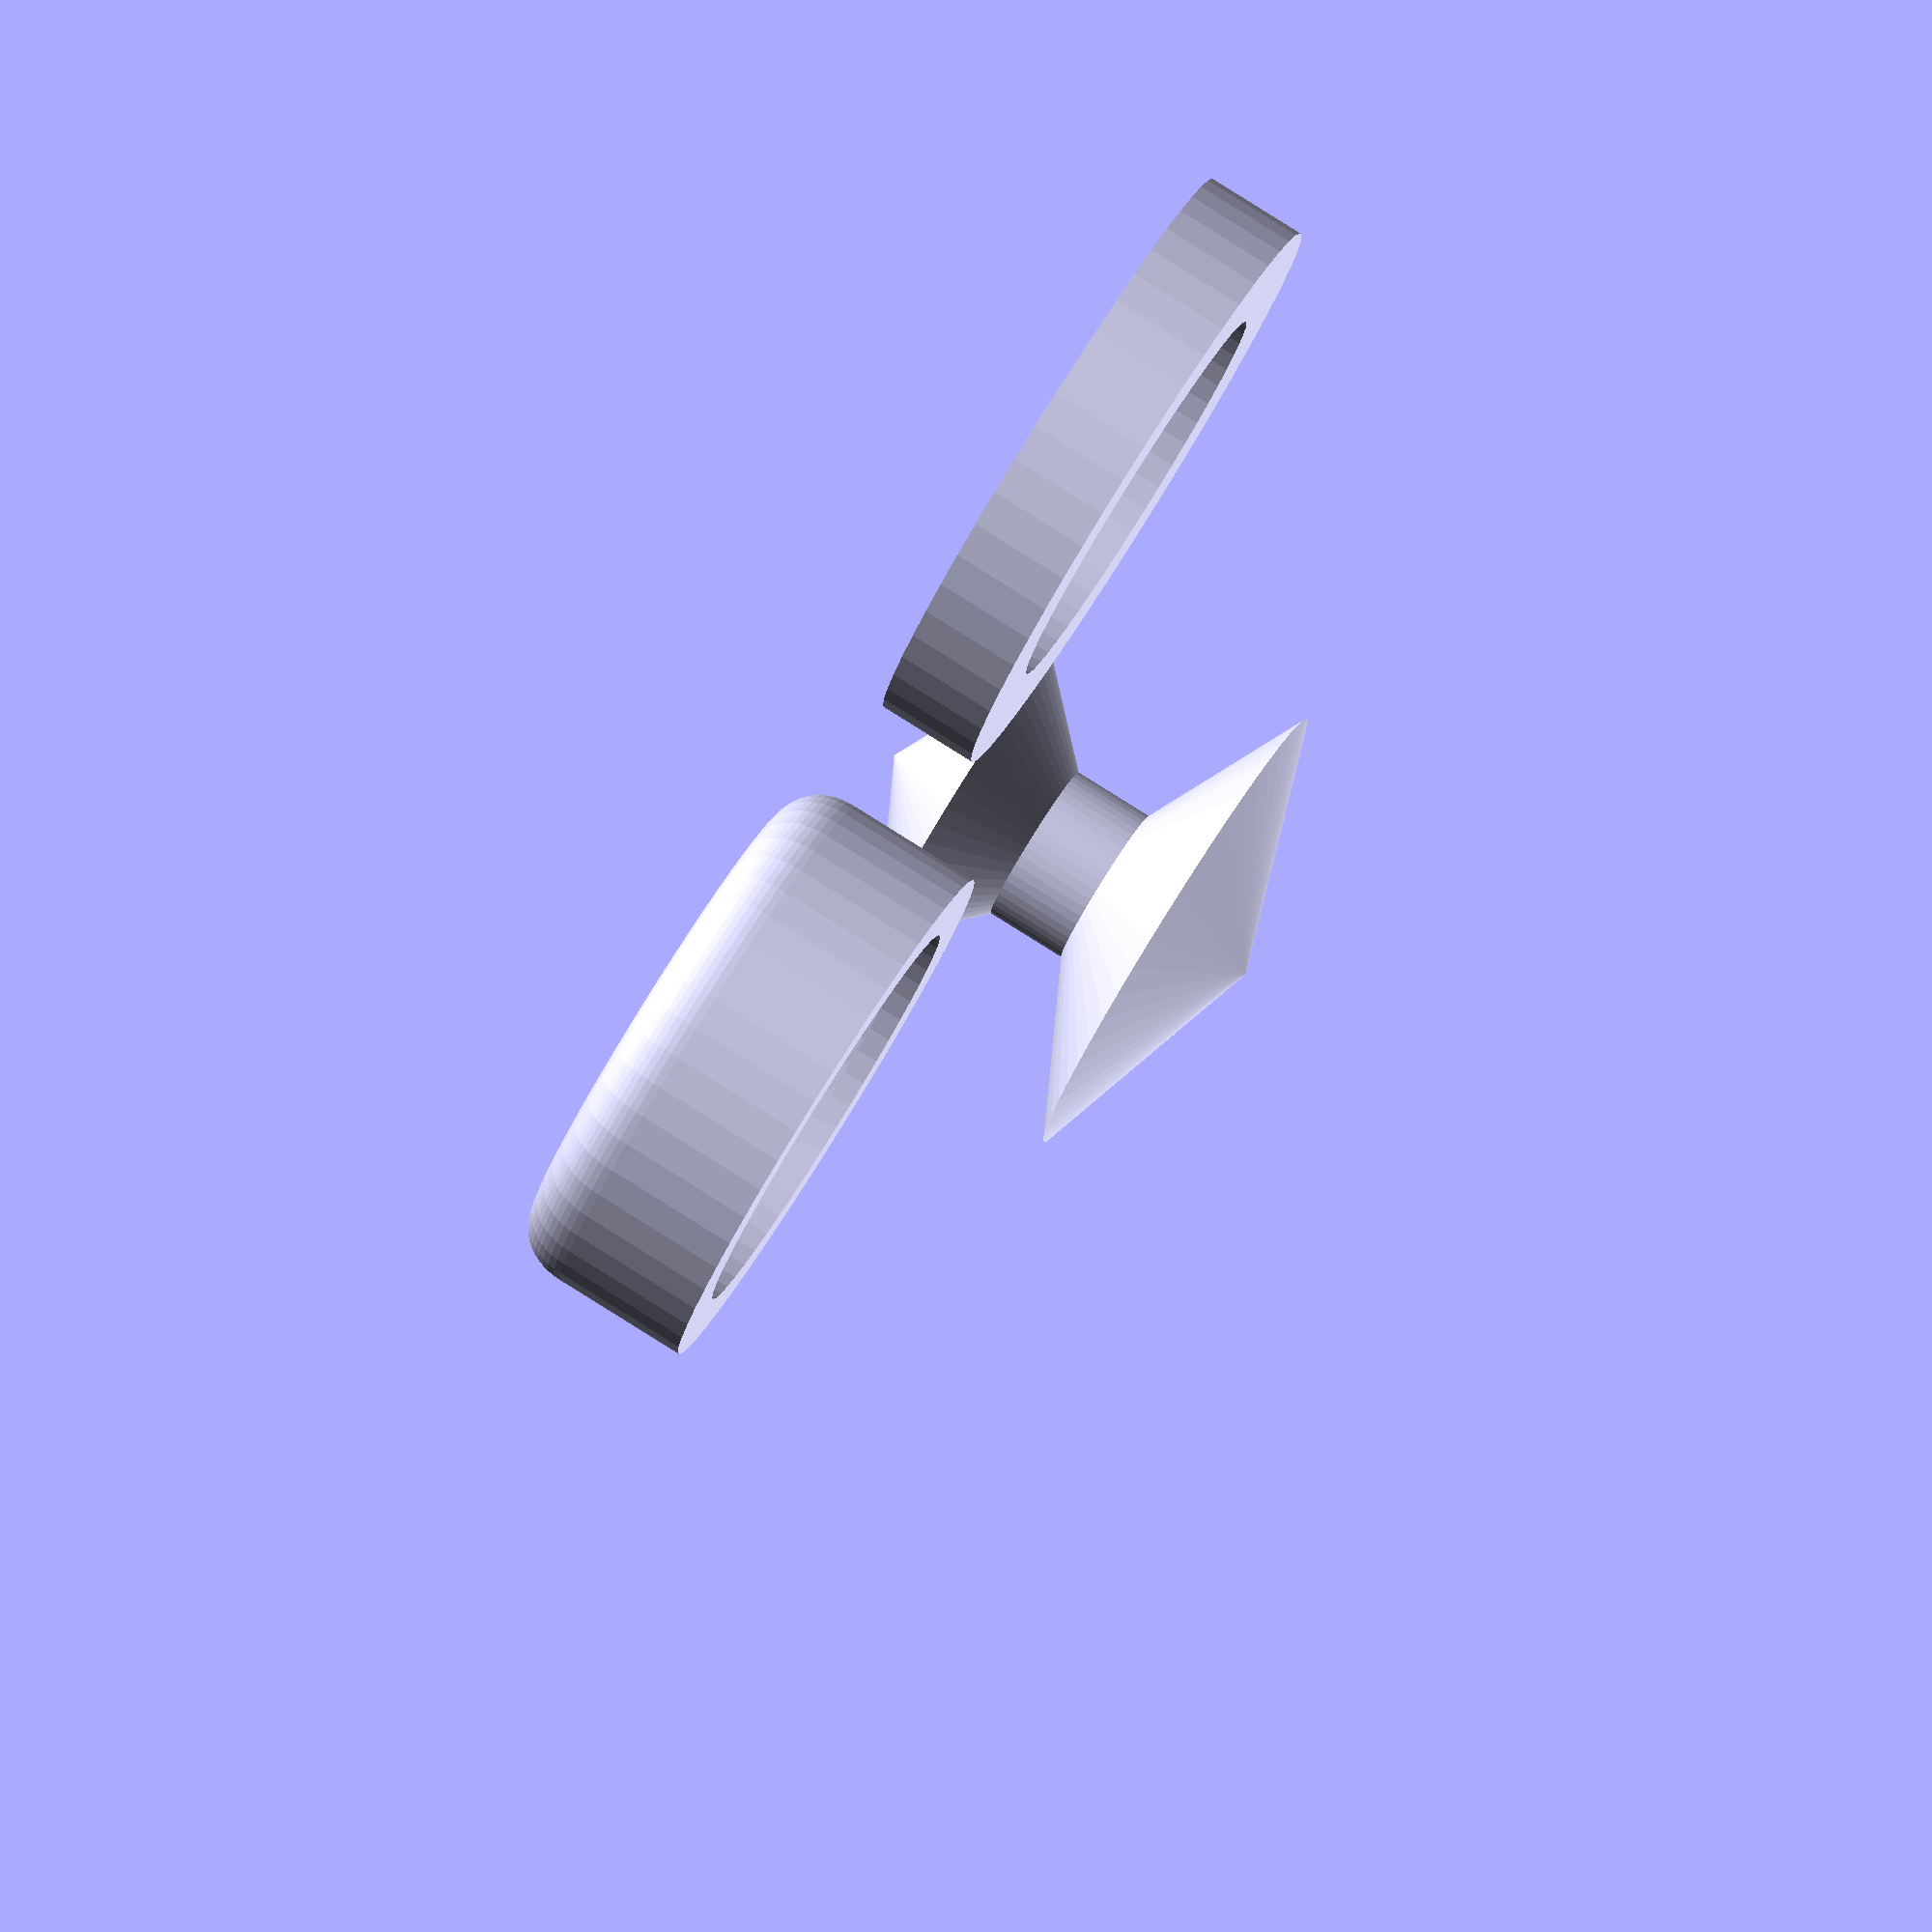
<openscad>

rotate_extrude($fn = 50)
    translate([10, 0])
        square(5);

translate([40, 0, 0])
    rotate_extrude($fn = 50)
        text("  J");

translate([0, 30, 0])
    rotate_extrude($fn = 50)
        polygon( points=[[0,0],[8,4],[4,8],[4,12],[12,16],[0,20]] );
</openscad>
<views>
elev=97.1 azim=27.8 roll=237.9 proj=o view=wireframe
</views>
